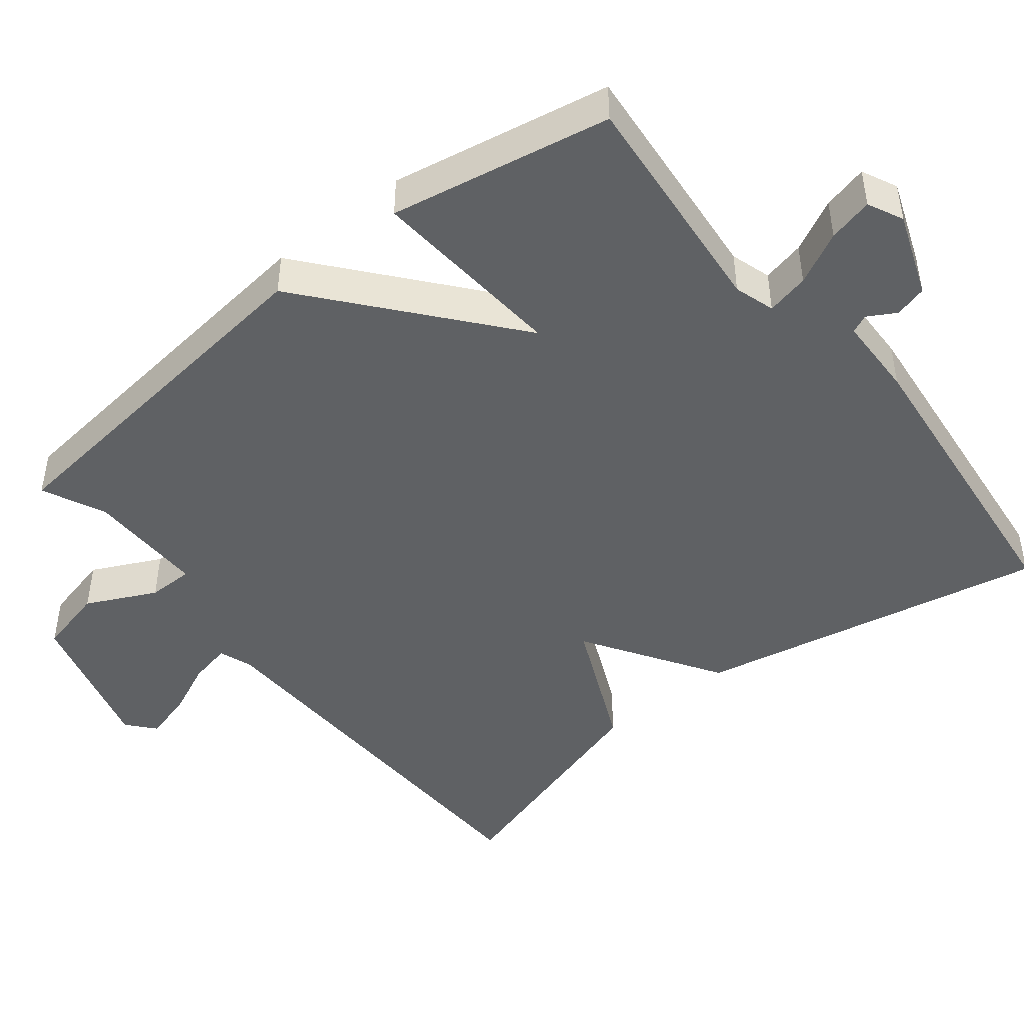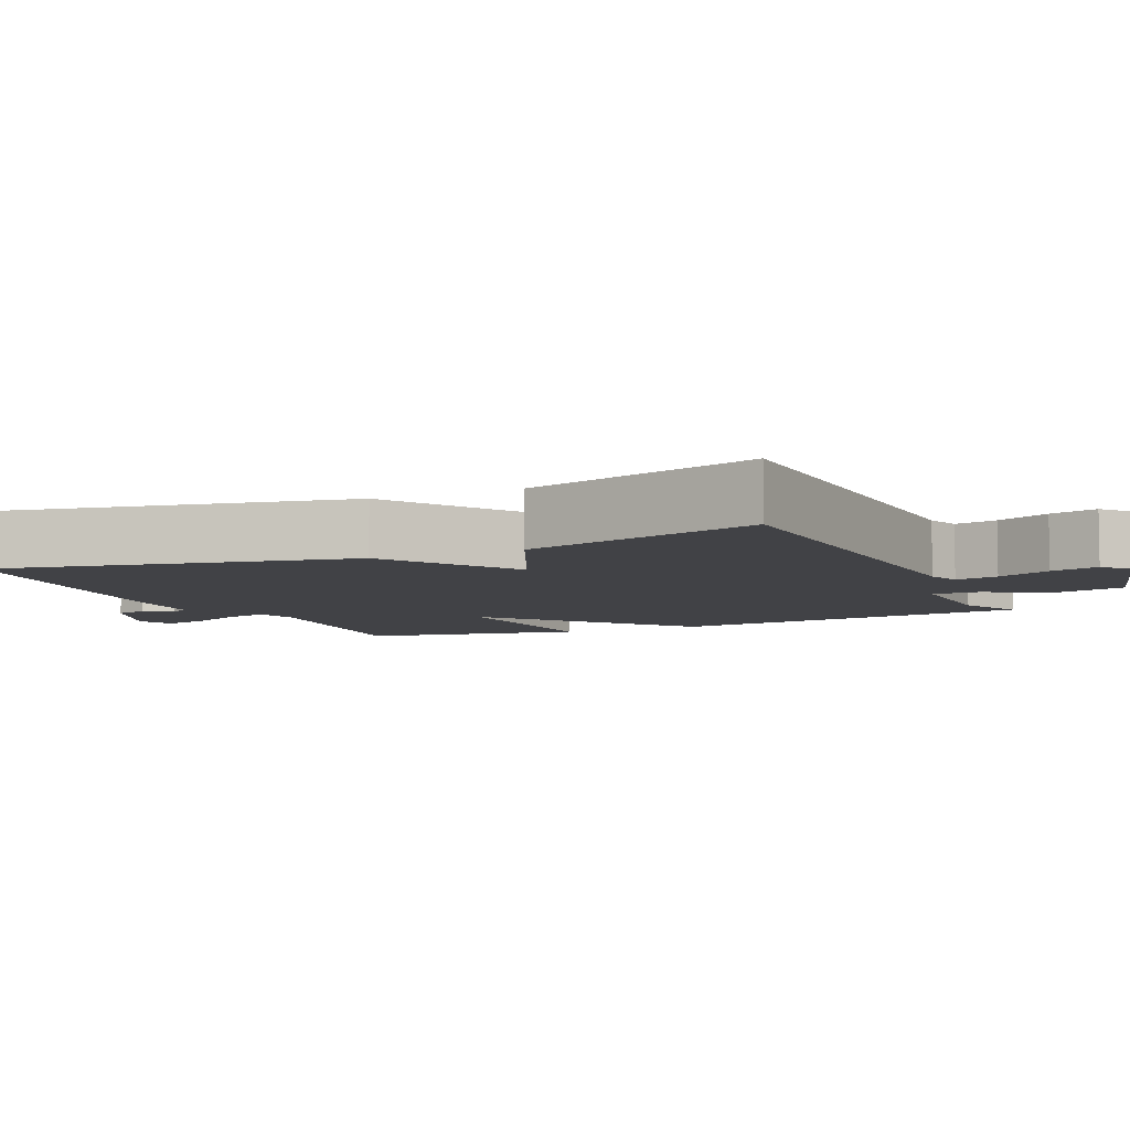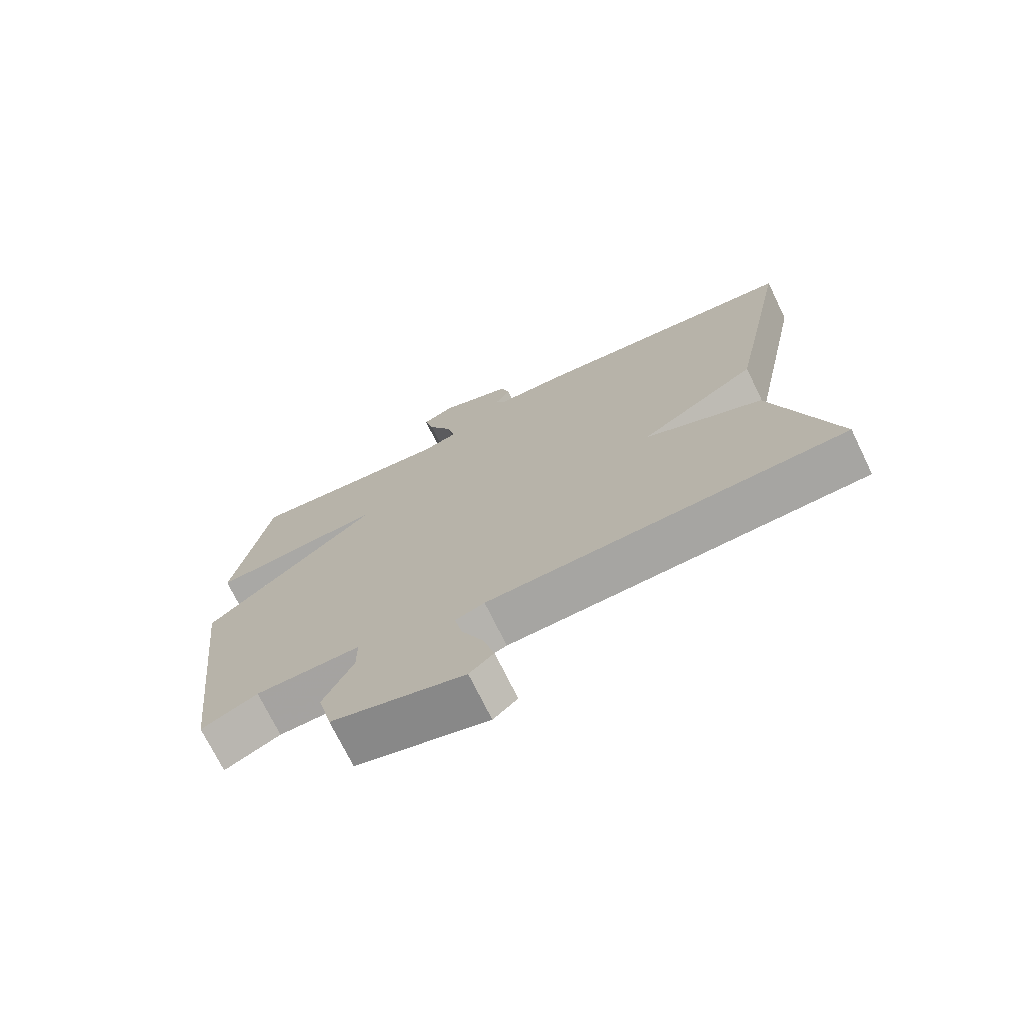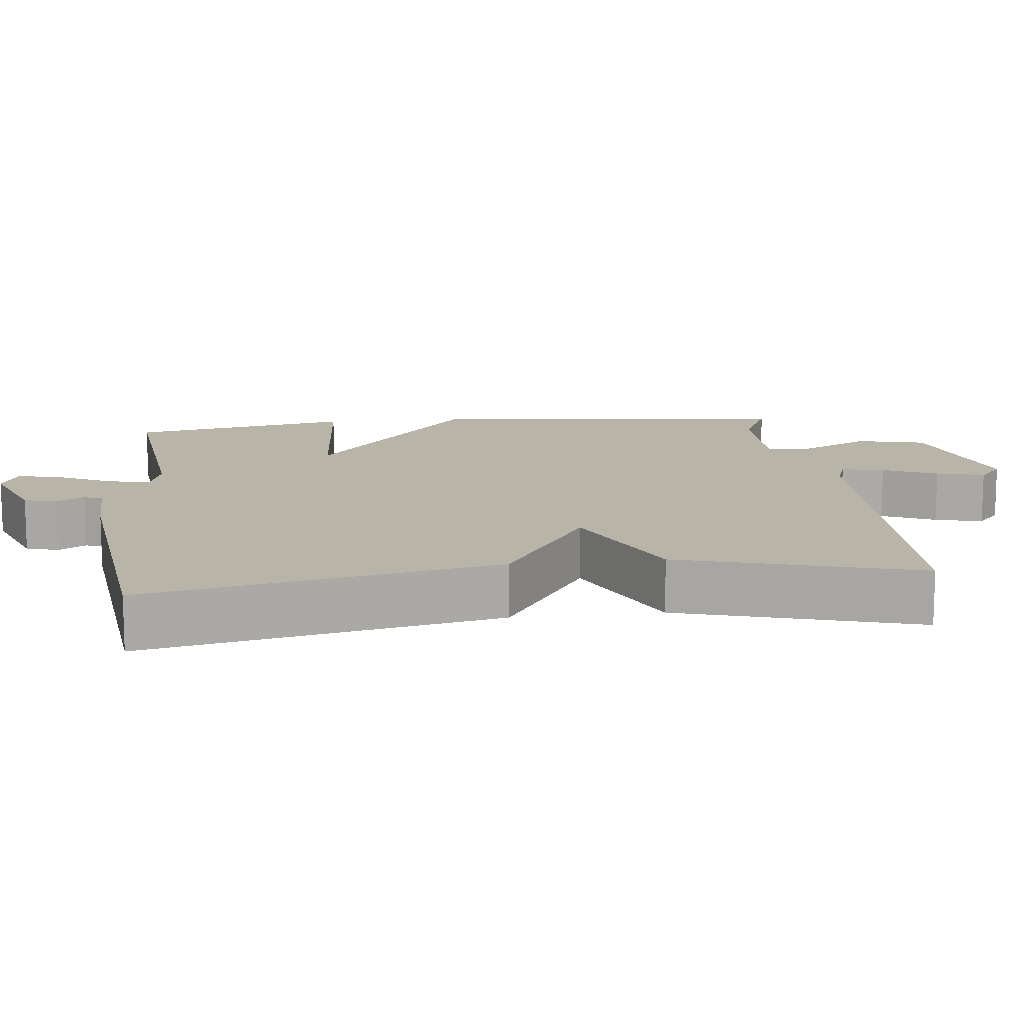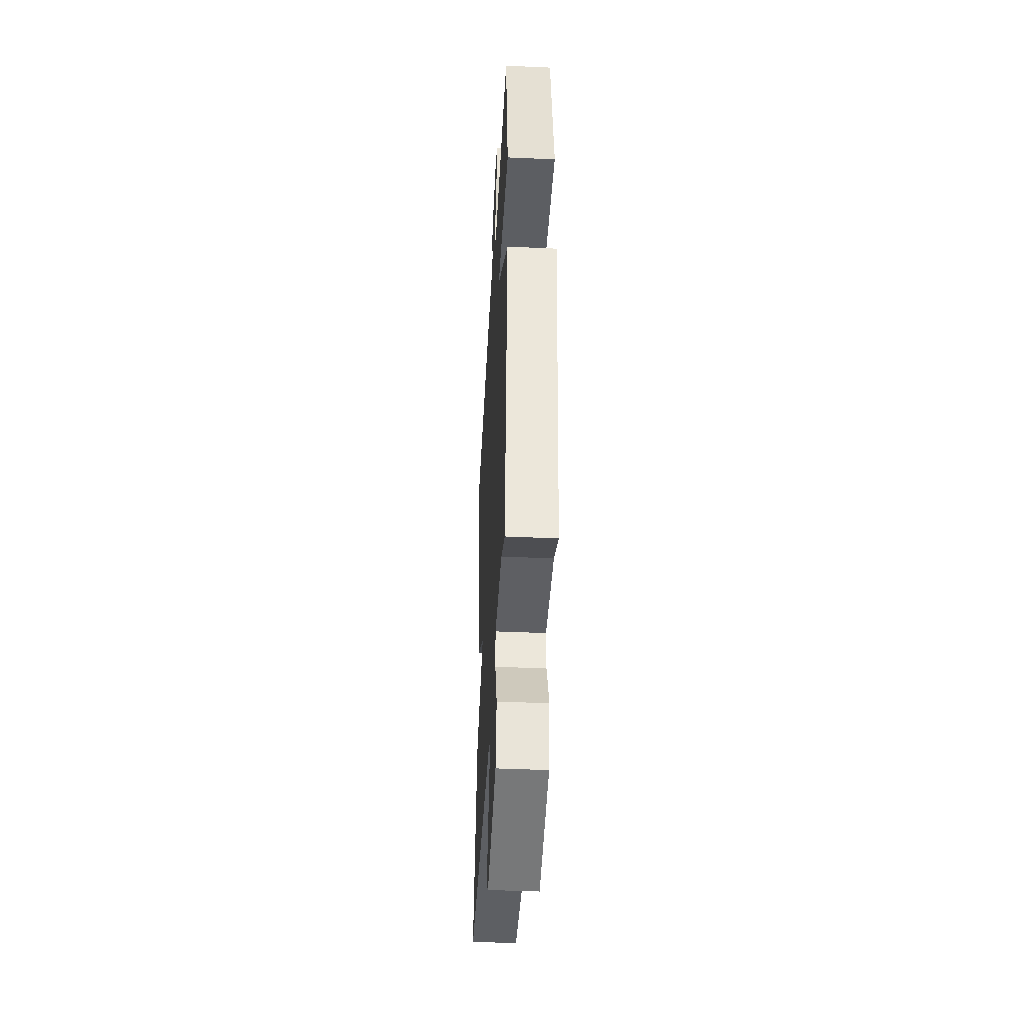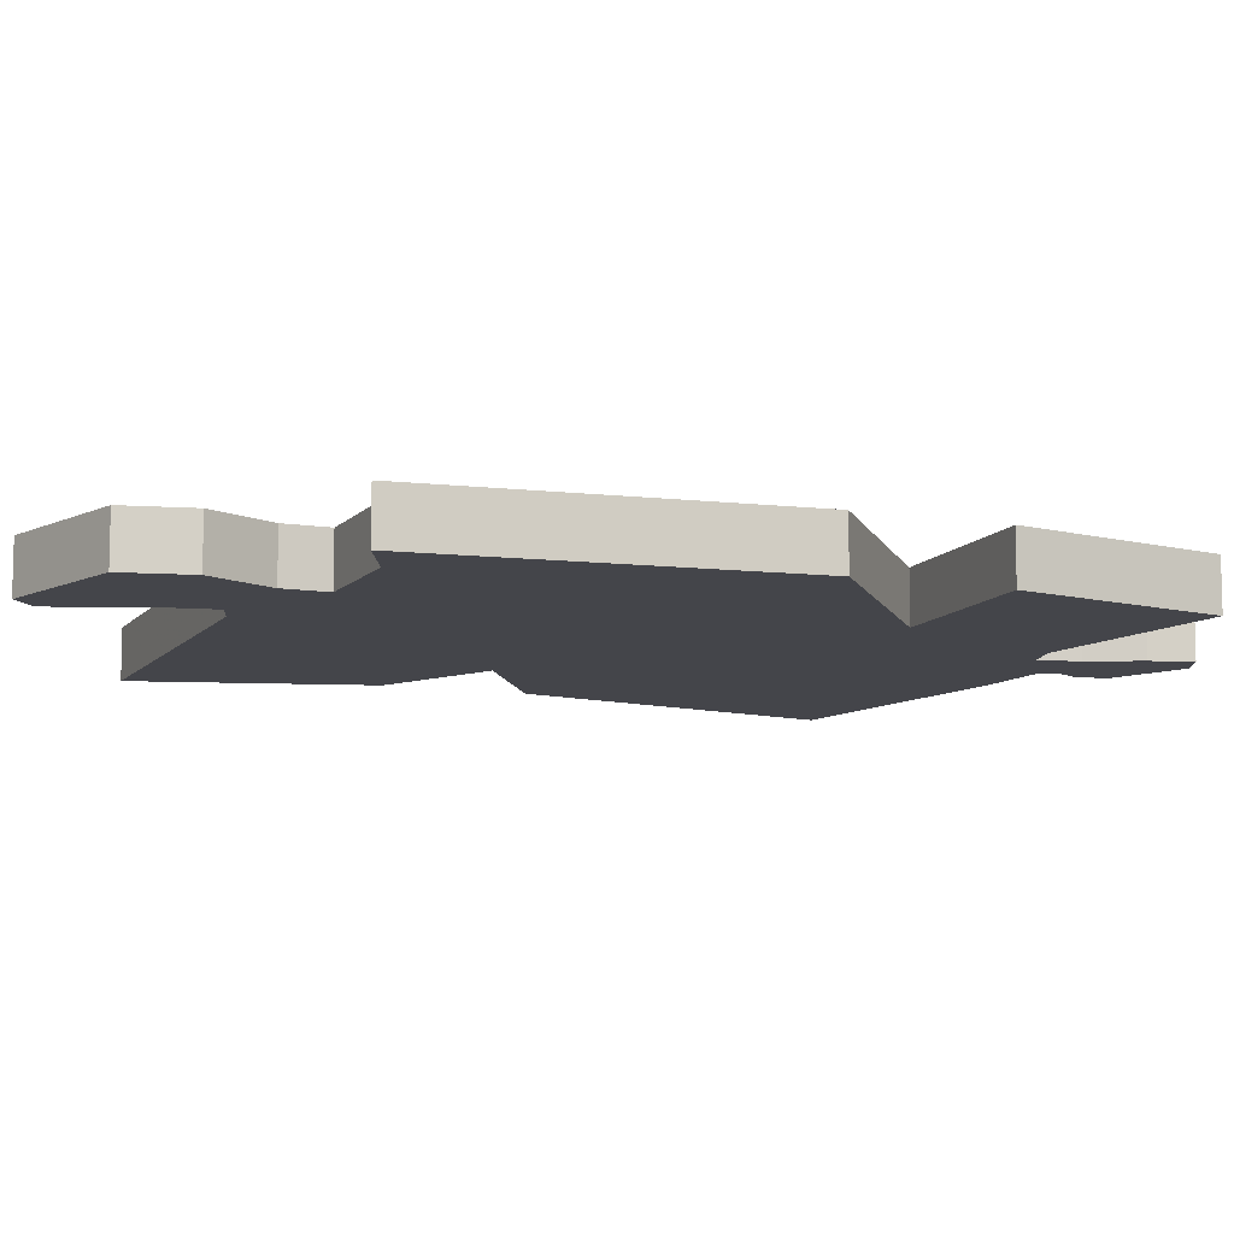
<metadata>
{"format":"obj","ext":"obj","renderer":"f3d","projection":"perspective","resolution":1024,"background":"white","views":[{"elev":-46.3,"azim":-51.3,"up":"+Y"},{"elev":-6.6,"azim":114.4,"up":"+Y"},{"elev":-72.7,"azim":26.0,"up":"+Z"},{"elev":13.2,"azim":83.3,"up":"+Y"},{"elev":-42.0,"azim":-93.1,"up":"+Z"},{"elev":-9.3,"azim":-113.5,"up":"+Y"}]}
</metadata>
<code>
v -0.5 0.07 0.5
v -0.184 0.07 0.469
v -0.129 0.07 0.486
v -0.142 0.07 0.544
v -0.178 0.07 0.615
v -0.193 0.07 0.676
v -0.145 0.07 0.699
v -0.031 0.07 0.656
v -0.019 0.07 0.612
v -0.041 0.07 0.574
v -0.03 0.07 0.549
v 0.081 0.07 0.546
v 0.5 0.07 0.5
v 0.404 0.07 0.023
v 0.221 0.07 -0.094
v 0.404 0.07 -0.177
v 0.5 0.07 -0.5
v -0.053 0.07 -0.518
v -0.098 0.07 -0.534
v -0.086 0.07 -0.592
v -0.053 0.07 -0.665
v -0.036 0.07 -0.73
v -0.073 0.07 -0.762
v -0.277 0.07 -0.706
v -0.299 0.07 -0.614
v -0.253 0.07 -0.52
v -0.253 0.07 -0.458
v -0.414 0.07 -0.46
v -0.5 0.07 -0.5
v -0.556 0.07 0
v -0.288 0.07 0.221
v -0.556 0.07 0.2
v -0.5 0 0.5
v -0.184 0 0.469
v -0.129 0 0.486
v -0.142 0 0.544
v -0.178 0 0.615
v -0.193 0 0.676
v -0.145 0 0.699
v -0.031 0 0.656
v -0.019 0 0.612
v -0.041 0 0.574
v -0.03 0 0.549
v 0.081 0 0.546
v 0.5 0 0.5
v 0.404 0 0.023
v 0.221 0 -0.094
v 0.404 0 -0.177
v 0.5 0 -0.5
v -0.053 0 -0.518
v -0.098 0 -0.534
v -0.086 0 -0.592
v -0.053 0 -0.665
v -0.036 0 -0.73
v -0.073 0 -0.762
v -0.277 0 -0.706
v -0.299 0 -0.614
v -0.253 0 -0.52
v -0.253 0 -0.458
v -0.414 0 -0.46
v -0.5 0 -0.5
v -0.556 0 0
v -0.288 0 0.221
v -0.556 0 0.2
f 31 32 1 2
f 28 29 30 31
f 31 2 3
f 28 31 3
f 27 28 3
f 26 27 3
f 24 25 26
f 23 24 26
f 22 23 26
f 21 22 26
f 20 21 26
f 19 20 26
f 18 19 26 3
f 15 16 17 18
f 15 18 3
f 15 3 4
f 14 15 4
f 13 14 4
f 12 13 4
f 11 12 4
f 5 6 7
f 4 5 7
f 11 4 7
f 10 11 7
f 7 8 9 10
f 34 33 64 63
f 63 62 61 60
f 35 34 63
f 35 63 60
f 35 60 59
f 35 59 58
f 58 57 56
f 58 56 55
f 58 55 54
f 58 54 53
f 58 53 52
f 58 52 51
f 35 58 51 50
f 50 49 48 47
f 35 50 47
f 36 35 47
f 36 47 46
f 36 46 45
f 36 45 44
f 36 44 43
f 39 38 37
f 39 37 36
f 39 36 43
f 39 43 42
f 42 41 40 39
f 1 33 34 2
f 2 34 35 3
f 3 35 36 4
f 4 36 37 5
f 5 37 38 6
f 6 38 39 7
f 7 39 40 8
f 8 40 41 9
f 9 41 42 10
f 10 42 43 11
f 11 43 44 12
f 12 44 45 13
f 13 45 46 14
f 14 46 47 15
f 15 47 48 16
f 16 48 49 17
f 17 49 50 18
f 18 50 51 19
f 19 51 52 20
f 20 52 53 21
f 21 53 54 22
f 22 54 55 23
f 23 55 56 24
f 24 56 57 25
f 25 57 58 26
f 26 58 59 27
f 27 59 60 28
f 28 60 61 29
f 29 61 62 30
f 30 62 63 31
f 31 63 64 32
f 32 64 33 1

</code>
